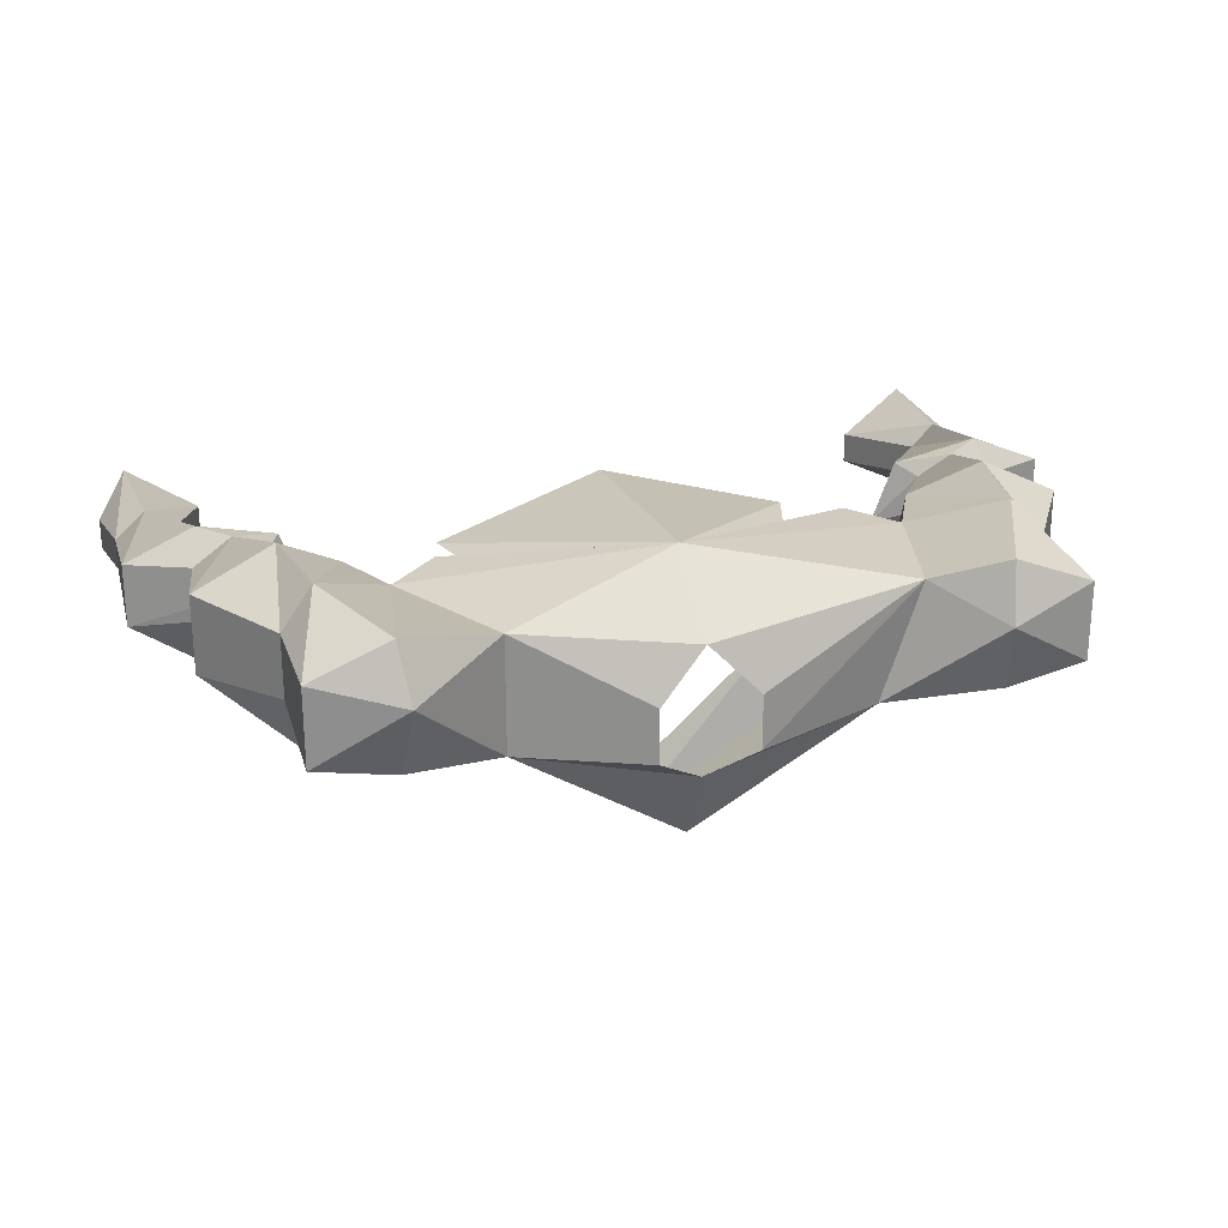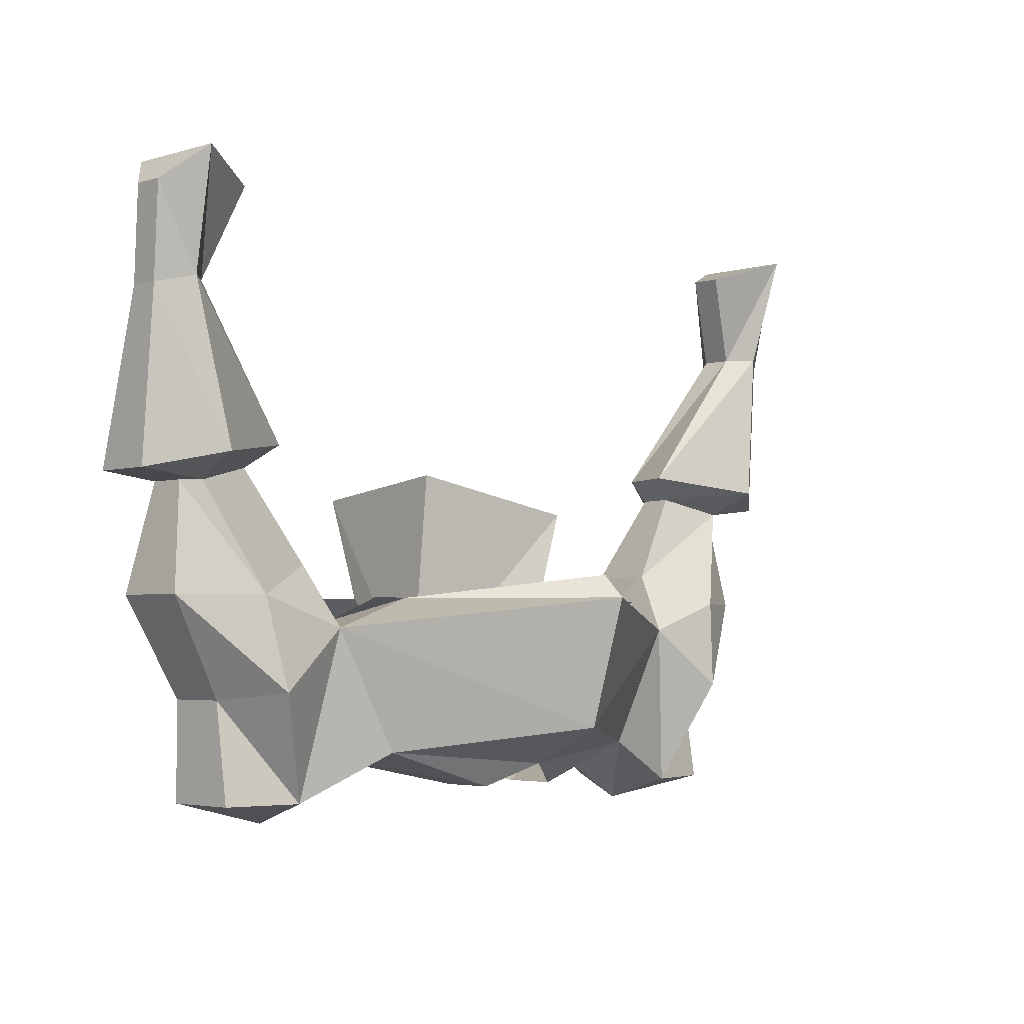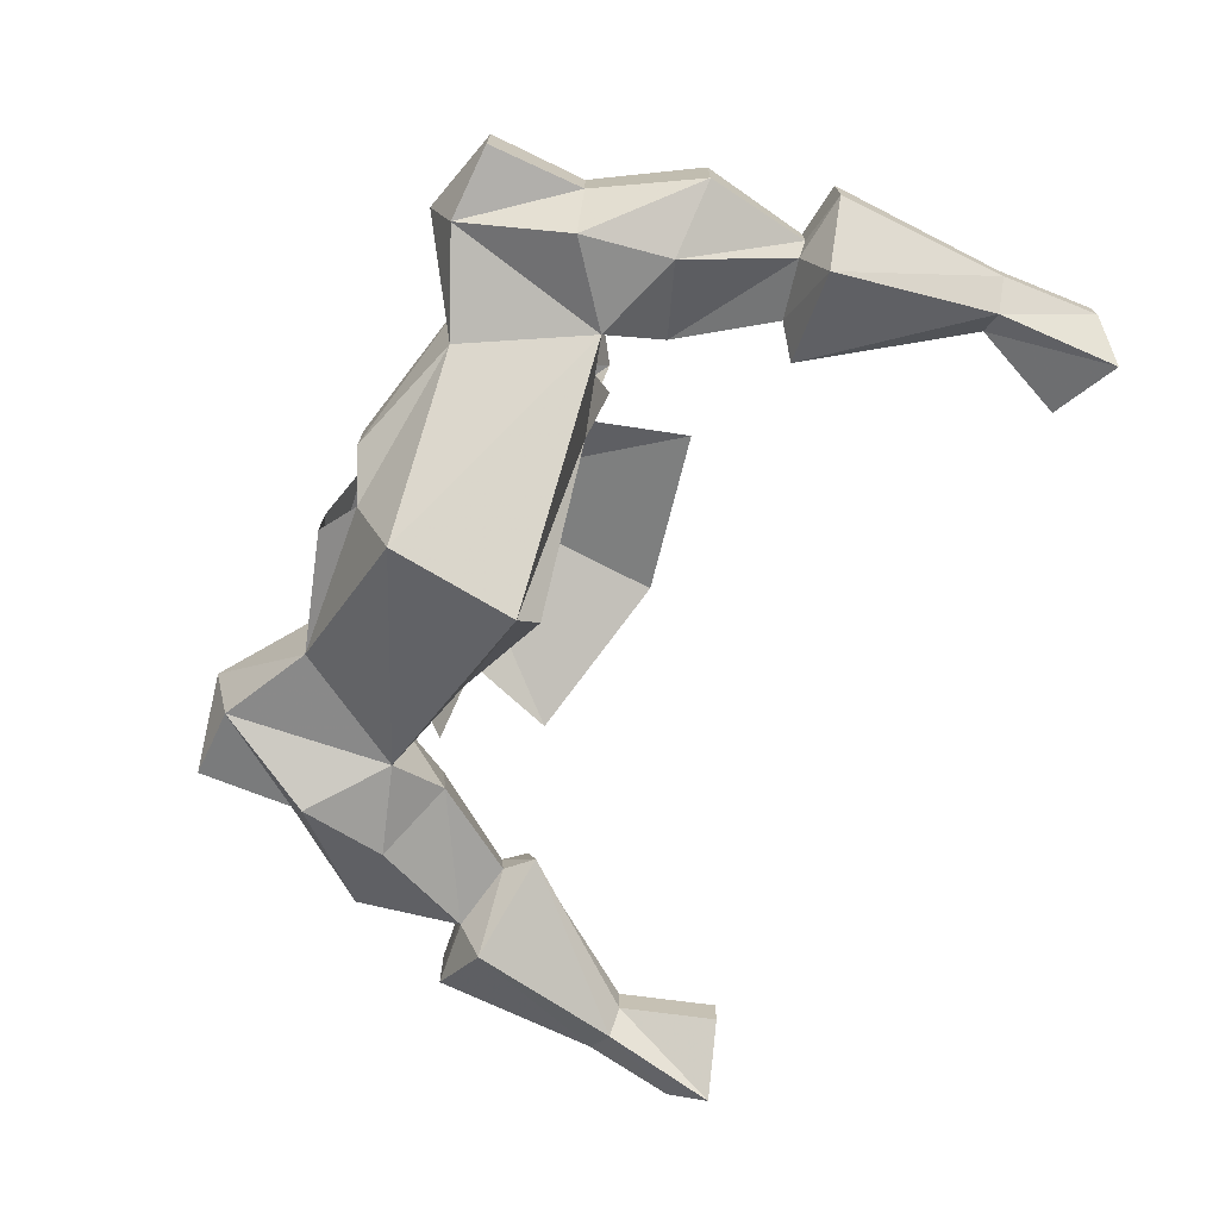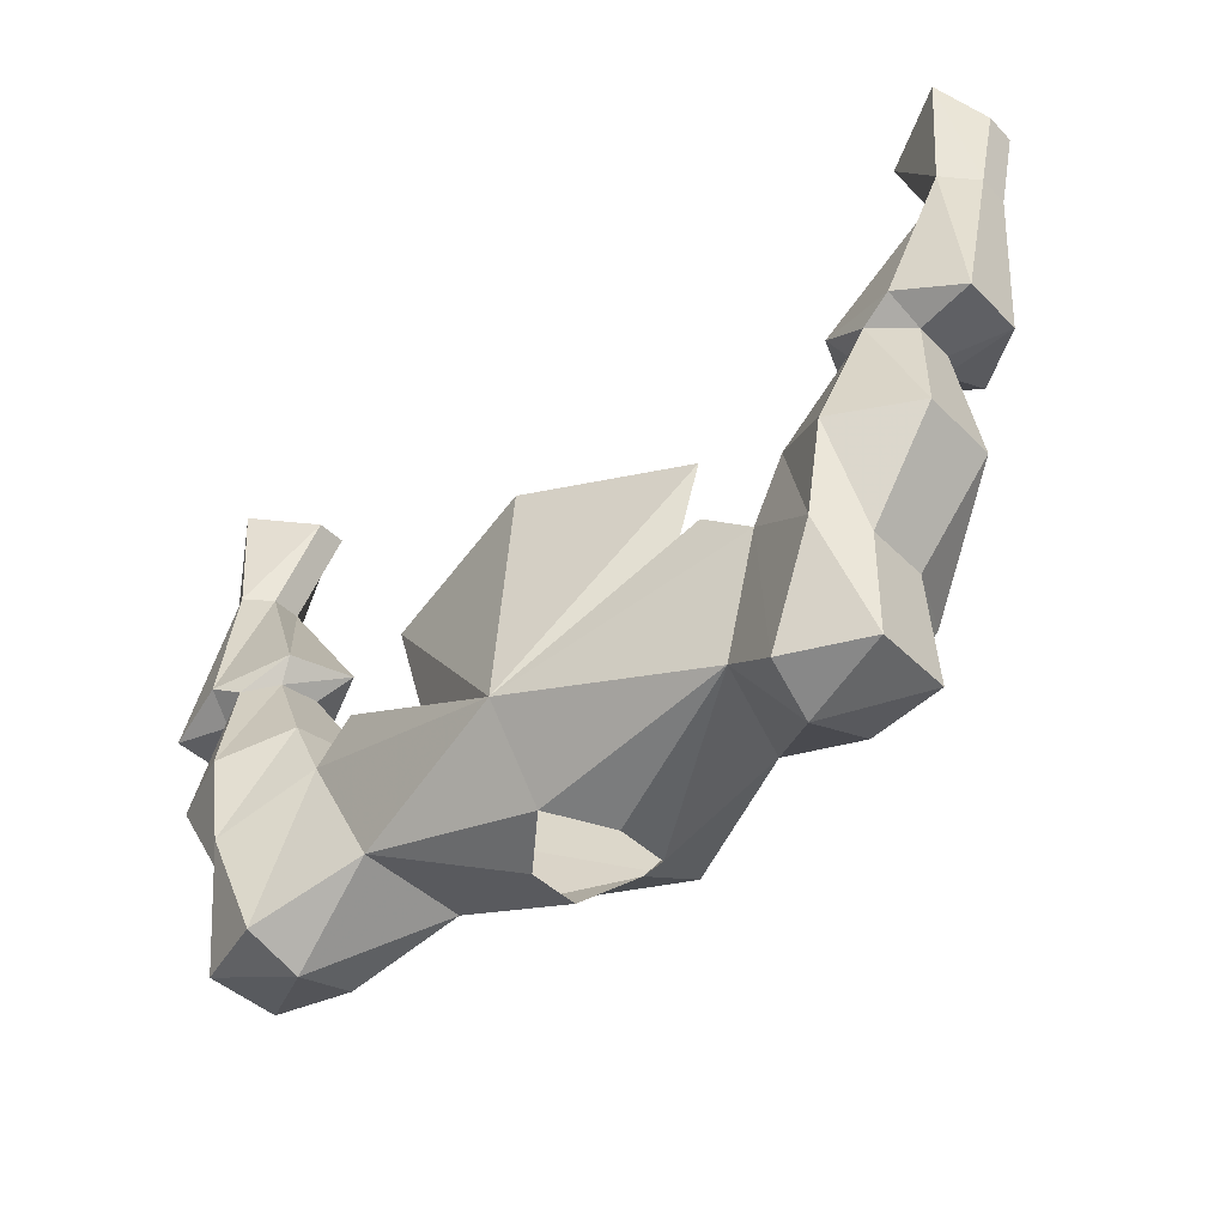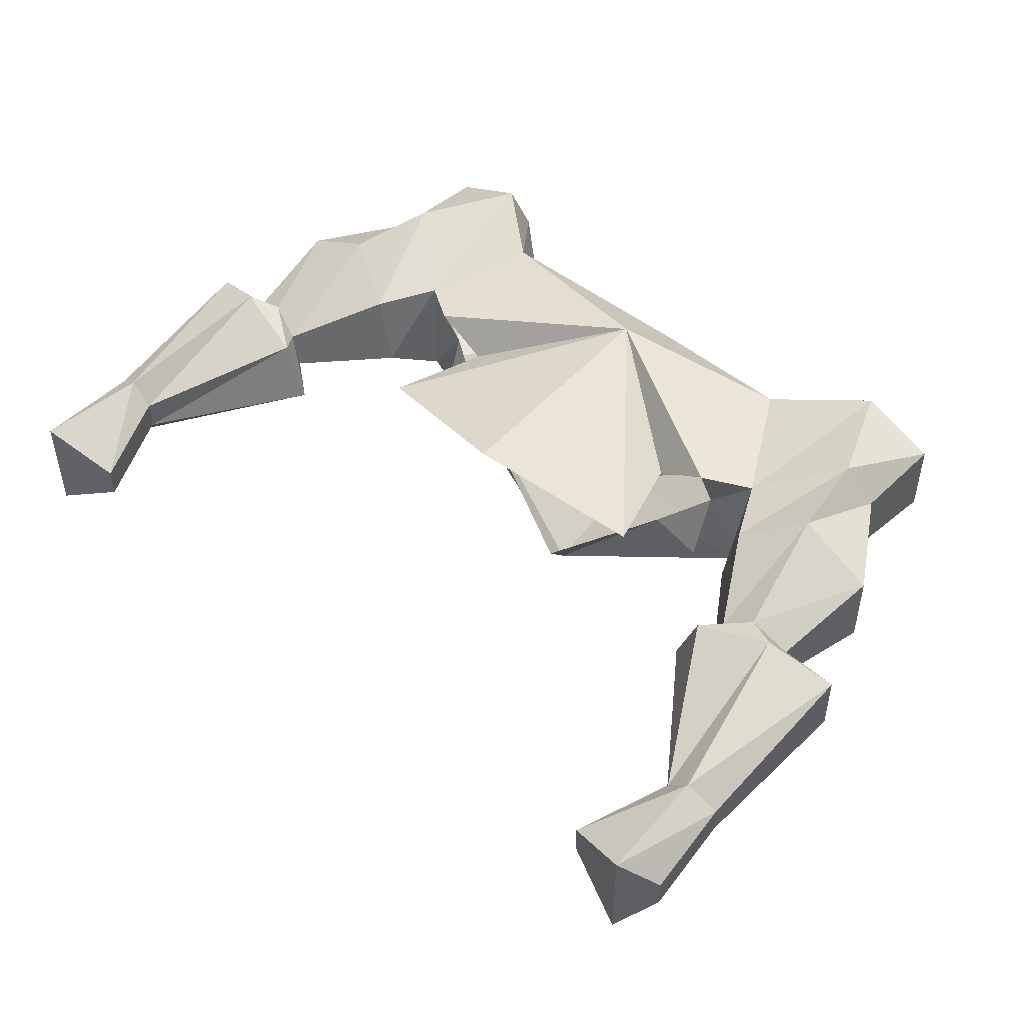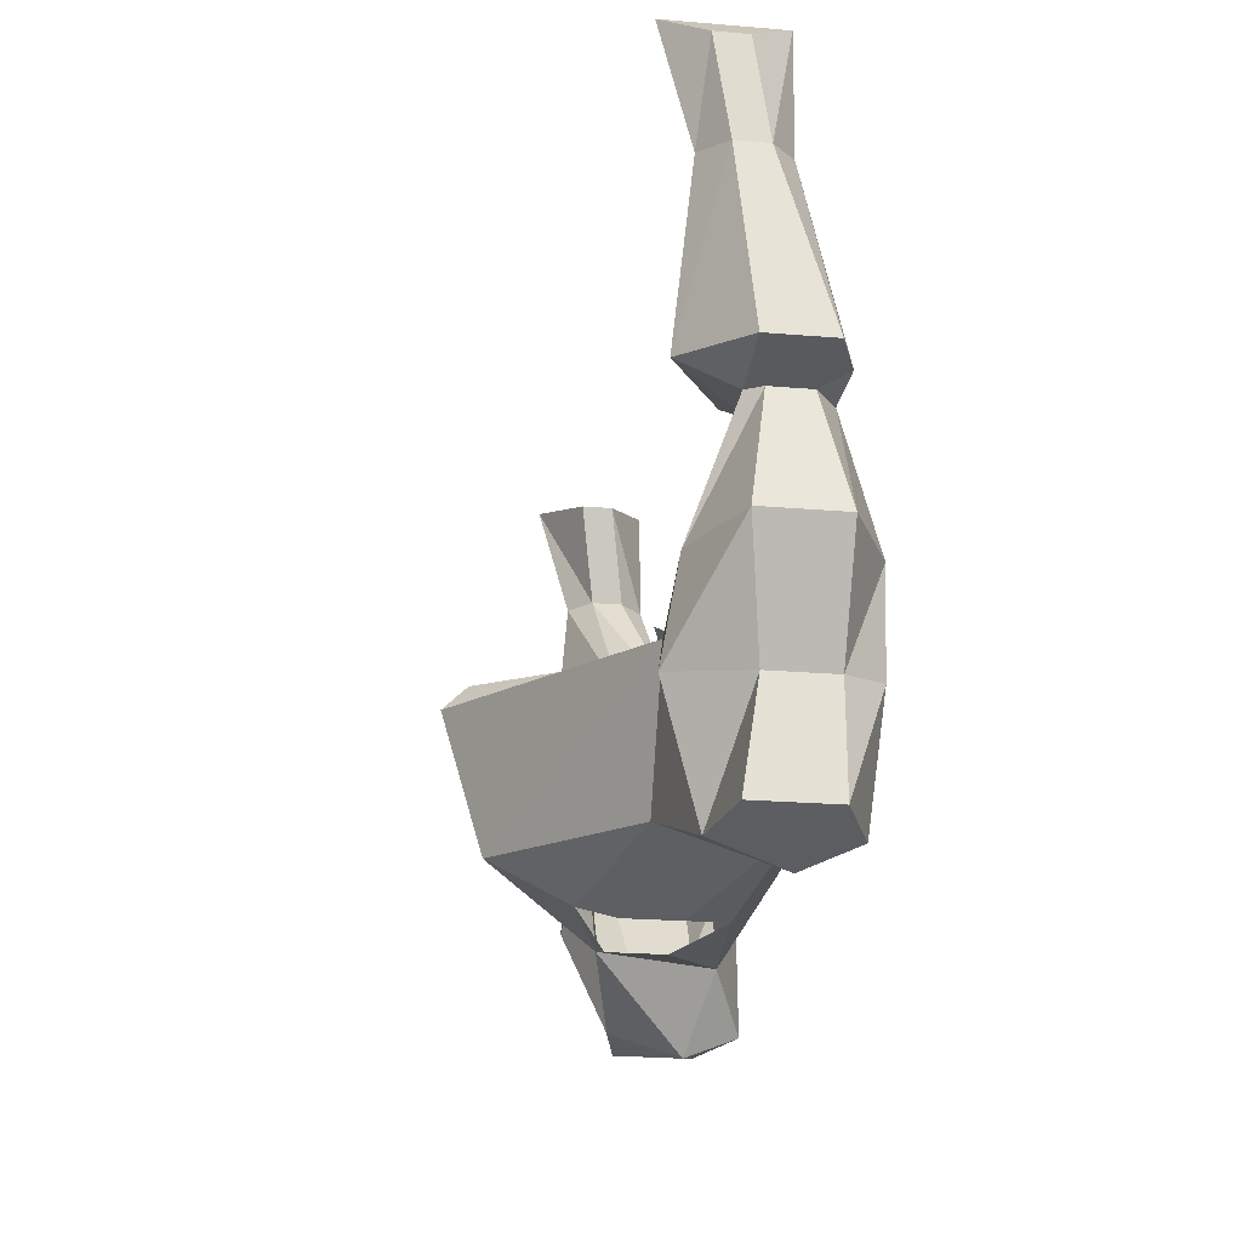
<metadata>
{"format":"obj","ext":"obj","renderer":"f3d","projection":"perspective","resolution":1024,"background":"white","views":[{"elev":25.1,"azim":-16.9,"up":"+Z"},{"elev":-3.6,"azim":134.2,"up":"+Y"},{"elev":-71.9,"azim":64.3,"up":"+Z"},{"elev":-41.3,"azim":39.8,"up":"+Y"},{"elev":47.6,"azim":-137.4,"up":"+Z"},{"elev":-24.6,"azim":-97.7,"up":"+Y"}]}
</metadata>
<code>
v -0.1953 -1.031 0.1641
v -0.1953 -1.008 0.09375
v -0.1406 -1.008 0.1094
v -0.2422 -1.039 0.09375
v -0.2422 -1.039 0.2109
v -0.1953 -1.008 0.2188
v 0 -1.109 0.25
v -0.1406 -1.008 0.1875
v -0.1719 -0.9062 0.1875
v 0 -0.8672 0.2266
v 0.1719 -0.9062 0.1875
v 0.1406 -1.008 0.1875
v 0.1953 -1.008 0.2188
v 0.2422 -1.039 0.2109
v 0.1953 -1.031 0.1641
v 0.2422 -1.039 0.09375
v 0.1406 -1.008 0.1094
v 0.1953 -1.008 0.09375
v -0.1719 -1.164 0.2109
v 0 -1.188 0.1875
v -0.2734 -1.211 0.2422
v -0.2656 -1.234 0.1875
v -0.1719 -1.164 0.09375
v -0.04688 -1.203 0.08594
v -0.04688 -1.203 0.1406
v 0 -1.141 -0.02344
v 0 -1.008 -0.0625
v 0.1719 -1.164 0.09375
v 0 -1.18 0.05469
v 0 -0.9844 -0.03906
v 0.2109 -1.164 0.2109
v 0.2734 -1.211 0.2422
v 0.3203 -1.102 0.25
v 0.2734 -0.9766 0.2109
v 0.2578 -0.9766 0.1328
v 0.3359 -1.008 0.09375
v 0.3203 -1.102 0.07812
v 0.2734 -1.211 0.1172
v 0.2656 -1.234 0.1875
v 0.04688 -1.203 0.08594
v 0.04688 -1.203 0.1406
v -0.3203 -1.102 0.07812
v -0.3359 -1.008 0.09375
v -0.2578 -0.9766 0.1328
v -0.2734 -0.9766 0.2109
v -0.3203 -1.102 0.25
v -0.3516 -1.211 0.2109
v -0.3516 -1.211 0.1328
v -0.2734 -1.211 0.1172
v -0.3516 -1.109 0.1484
v -0.4141 -1.008 0.1328
v -0.3984 -0.8984 0.1484
v -0.3906 -0.8984 0.1328
v -0.3203 -0.8828 0.1484
v -0.3281 -0.8828 0.1875
v -0.3359 -1.008 0.25
v -0.3516 -1.109 0.2109
v -0.4141 -1.008 0.2109
v -0.3984 -0.8984 0.1875
v -0.4609 -0.8906 0.1953
v -0.4609 -0.8906 0.1328
v -0.3906 -0.875 0.07812
v -0.2891 -0.8594 0.1328
v -0.3125 -0.8594 0.1953
v -0.3594 -0.8906 0.2109
v -0.3906 -0.875 0.2188
v -0.4219 -0.7109 0.1719
v -0.4531 -0.7188 0.1484
v -0.4531 -0.7188 0.1172
v -0.4219 -0.7109 0.09375
v -0.3984 -0.7109 0.1172
v -0.3984 -0.7109 0.1484
v 0.3359 -1.008 0.25
v 0.3516 -1.109 0.2109
v 0.4141 -1.008 0.2109
v 0.3594 -0.8906 0.2109
v 0.3281 -0.8828 0.1875
v 0.3203 -0.8828 0.1484
v 0.3828 -0.8984 0.1328
v 0.3984 -0.8984 0.1484
v 0.4141 -1.008 0.1328
v 0.3516 -1.109 0.1484
v 0.3516 -1.211 0.1328
v 0.3516 -1.211 0.2109
v 0.3984 -0.8984 0.1875
v 0.3906 -0.875 0.2188
v 0.3125 -0.8594 0.1953
v 0.2891 -0.8594 0.1328
v 0.3906 -0.875 0.07812
v 0.4531 -0.8906 0.1328
v 0.4531 -0.8906 0.1953
v -0.4609 -0.625 0.1016
v -0.4609 -0.625 0.1328
v -0.4297 -0.5938 0.1719
v -0.4297 -0.5938 0.0625
v -0.3594 -0.6172 0.1328
v -0.3594 -0.6172 0.1016
v 0.4297 -0.5938 0.1719
v 0.4609 -0.625 0.1328
v 0.4609 -0.625 0.1016
v 0.4297 -0.5938 0.0625
v 0.3594 -0.6172 0.1328
v 0.4219 -0.7109 0.1719
v 0.4531 -0.7188 0.1484
v 0.4531 -0.7188 0.1172
v 0.4219 -0.7109 0.09375
v 0.3984 -0.7109 0.1172
v 0.3594 -0.6172 0.1016
v 0.3984 -0.7109 0.1484
f 1 2 3
f 1 3 4
f 1 4 5
f 1 5 6
f 6 5 7
f 6 7 8
f 12 7 13
f 13 7 14
f 13 14 15
f 15 14 16
f 15 16 17
f 15 17 18
f 19 5 21
f 19 21 22
f 19 22 23
f 3 30 27
f 3 27 4
f 14 31 32
f 16 38 28
f 28 38 39
f 28 39 31
f 27 30 17
f 27 17 16
f 22 49 23
f 23 49 4
f 52 59 60
f 52 60 61
f 52 61 53
f 53 61 62
f 53 62 54
f 54 62 63
f 54 63 55
f 55 63 64
f 55 64 65
f 59 65 66
f 59 66 60
f 64 66 65
f 39 32 31
f 76 85 86
f 76 86 87
f 76 87 77
f 77 87 88
f 77 88 78
f 78 88 89
f 78 89 79
f 79 89 90
f 79 90 80
f 80 90 91
f 80 91 85
f 91 86 85
f 8 7 9
f 9 7 10
f 10 7 11
f 11 7 12
f 19 20 7
f 19 7 5
f 19 23 24
f 19 24 25
f 19 25 20
f 26 23 4
f 26 4 27
f 26 27 16
f 26 16 28
f 26 28 29
f 26 29 23
f 23 29 24
f 7 20 31
f 7 31 14
f 14 32 33
f 14 33 34
f 14 34 35
f 14 35 16
f 16 35 36
f 16 36 37
f 16 37 38
f 28 31 40
f 28 40 29
f 31 20 41
f 31 41 40
f 4 42 43
f 4 43 44
f 4 44 5
f 5 44 45
f 5 45 46
f 5 46 21
f 21 46 47
f 21 47 22
f 22 47 48
f 22 48 49
f 4 49 42
f 42 49 50
f 42 50 51
f 42 51 43
f 43 51 52
f 43 52 53
f 43 53 44
f 44 53 54
f 44 54 45
f 45 54 55
f 45 55 56
f 45 56 46
f 46 56 57
f 46 57 47
f 47 57 48
f 48 57 50
f 48 50 49
f 57 56 58
f 57 58 50
f 50 58 51
f 51 58 59
f 51 59 52
f 55 65 56
f 56 65 58
f 58 65 59
f 60 66 67
f 60 67 68
f 60 68 61
f 61 68 69
f 61 69 62
f 62 69 70
f 62 70 63
f 63 70 71
f 63 71 64
f 64 71 72
f 64 72 66
f 73 34 33
f 73 33 74
f 73 74 75
f 73 75 76
f 73 76 77
f 73 77 34
f 34 77 78
f 34 78 35
f 35 78 79
f 35 79 36
f 36 79 80
f 36 80 81
f 36 81 37
f 37 81 82
f 37 82 38
f 38 82 83
f 38 83 39
f 39 83 84
f 39 84 32
f 75 74 82
f 75 82 81
f 75 81 85
f 75 85 76
f 80 85 81
f 33 32 84
f 33 84 74
f 74 84 83
f 74 83 82
f 92 93 94
f 92 94 95
f 92 95 70
f 92 70 69
f 92 69 93
f 93 69 68
f 93 68 94
f 94 68 67
f 94 67 96
f 94 96 95
f 95 96 97
f 95 97 71
f 95 71 70
f 66 72 67
f 67 72 96
f 96 72 97
f 97 72 71
f 98 99 100
f 98 100 101
f 98 101 102
f 98 102 103
f 98 103 104
f 98 104 99
f 99 104 105
f 99 105 100
f 100 105 106
f 100 106 101
f 101 106 107
f 101 107 108
f 101 108 102
f 102 108 109
f 102 109 103
f 103 109 86
f 103 86 91
f 103 91 104
f 104 91 90
f 104 90 105
f 105 90 89
f 105 89 106
f 106 89 88
f 106 88 107
f 107 88 87
f 107 87 109
f 107 109 108
f 109 87 86

</code>
